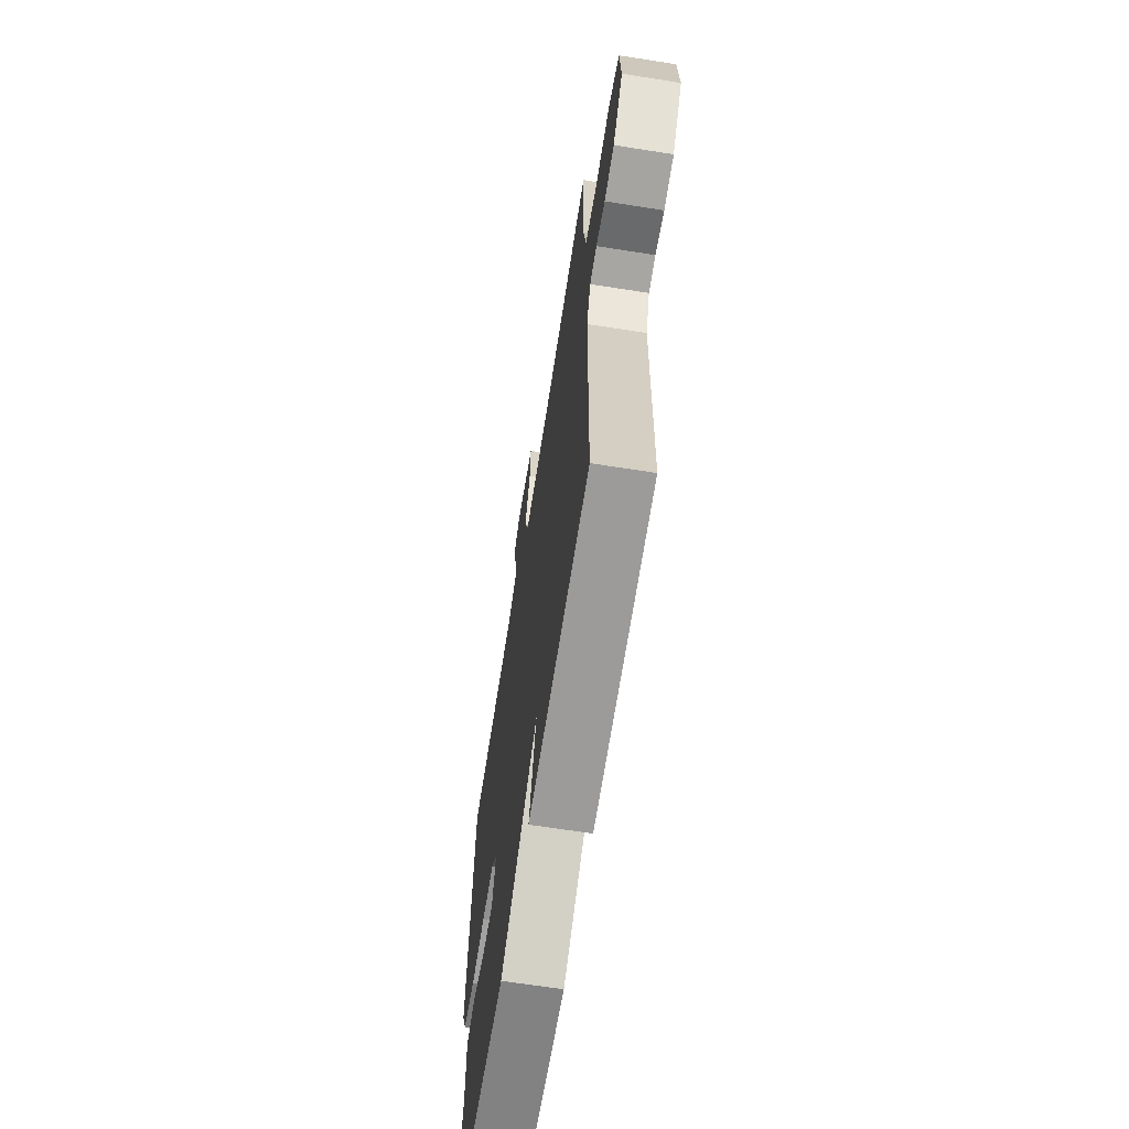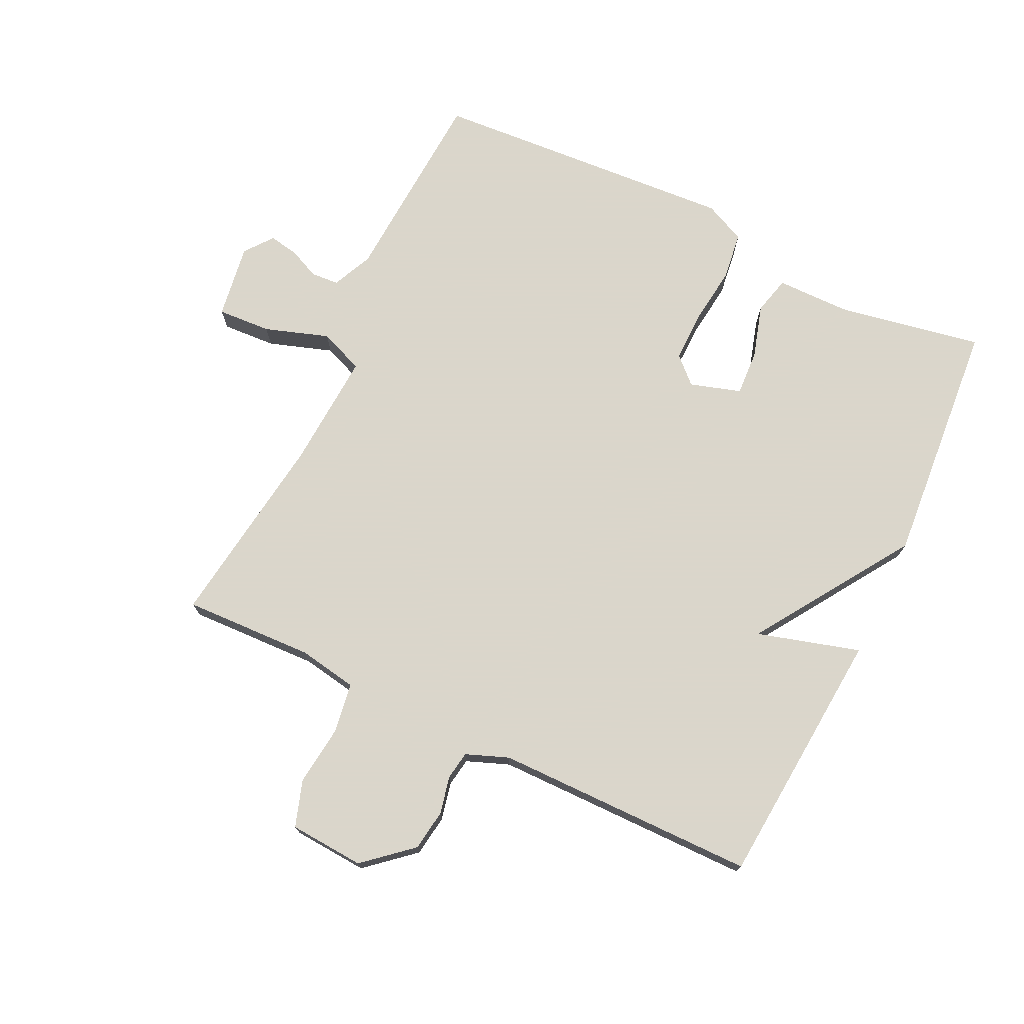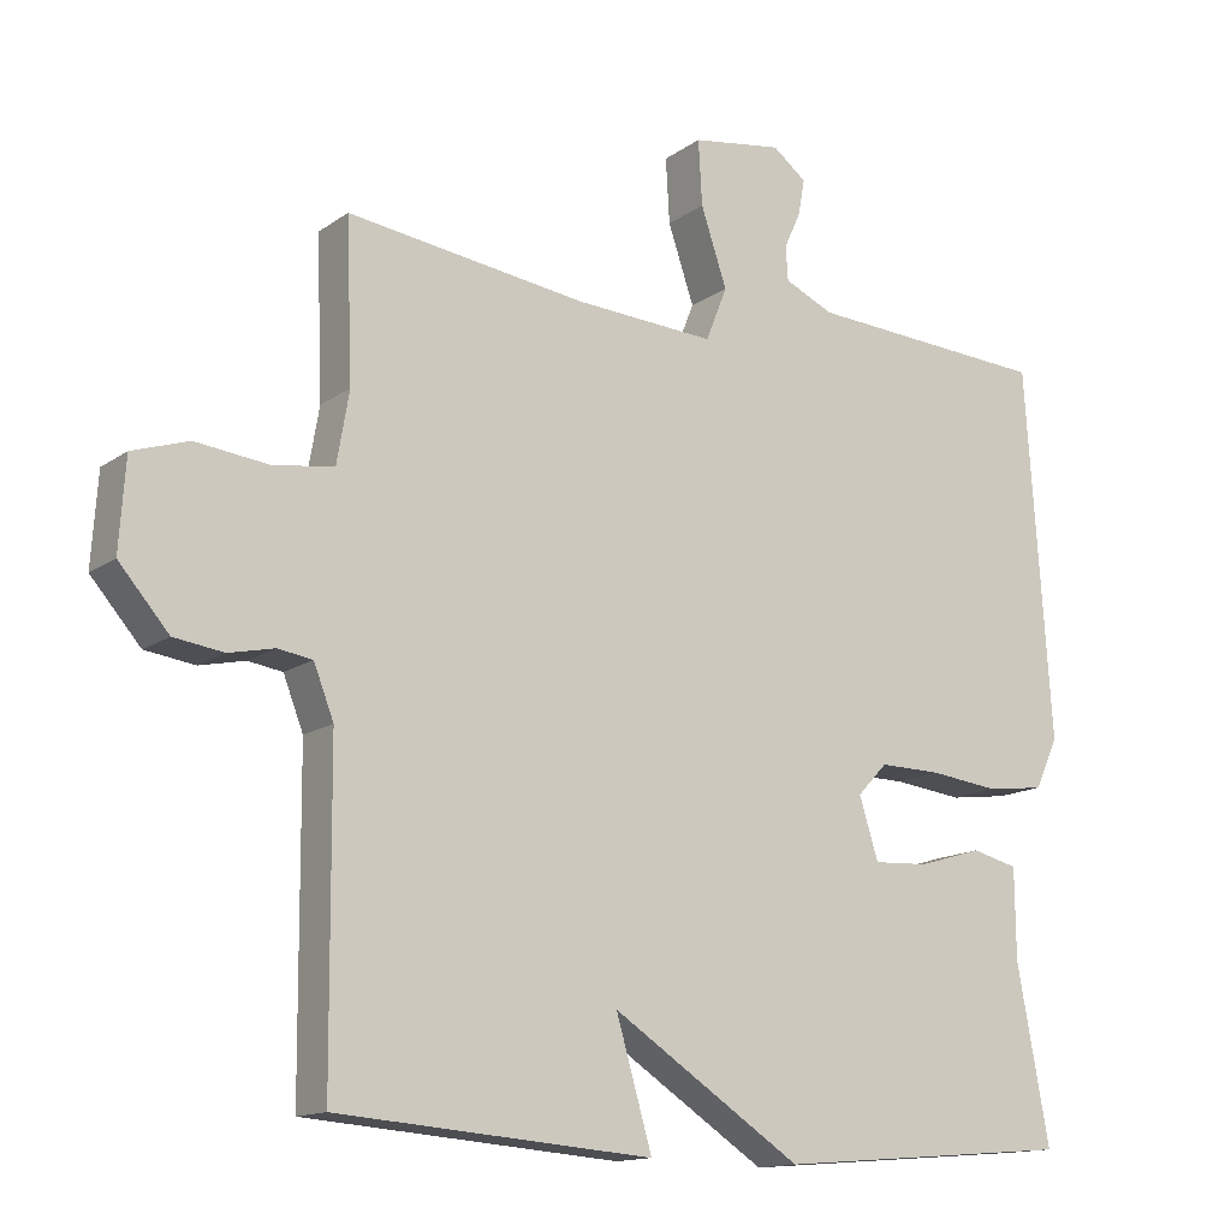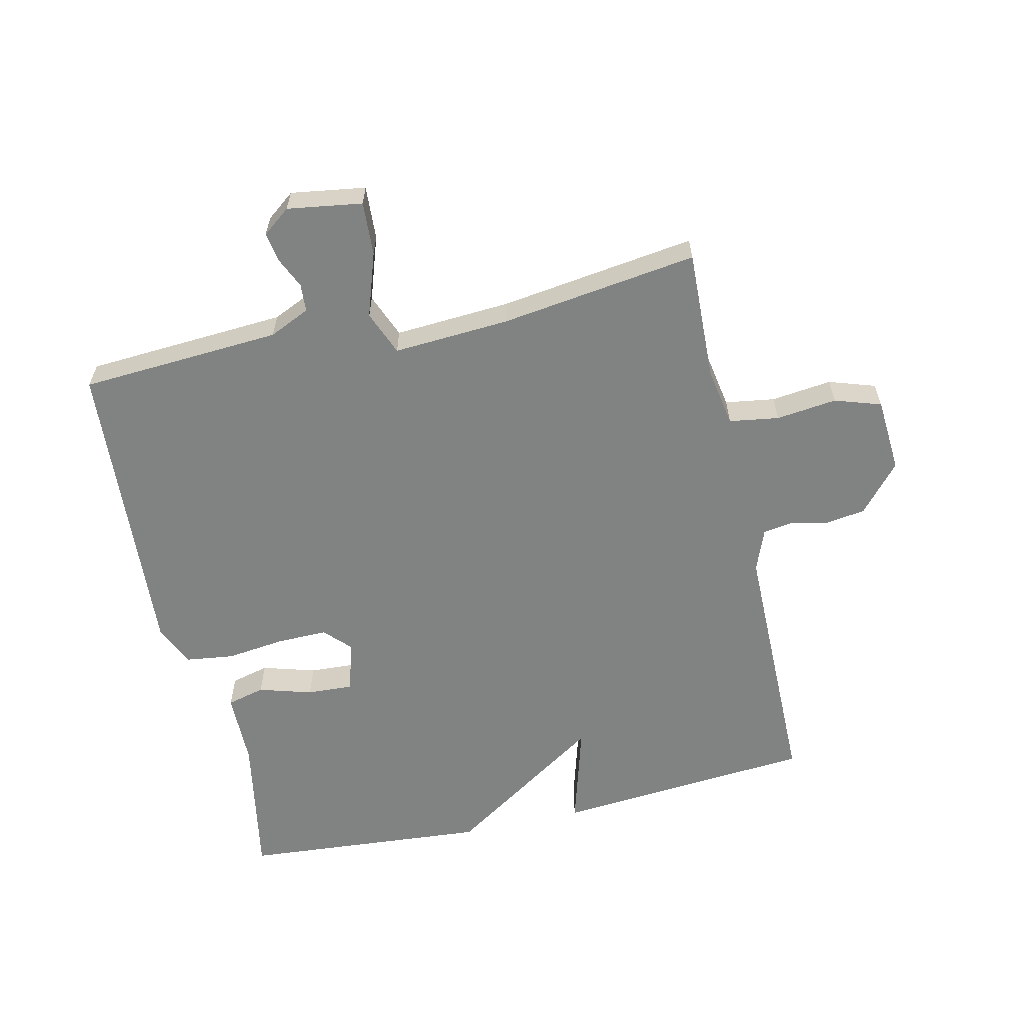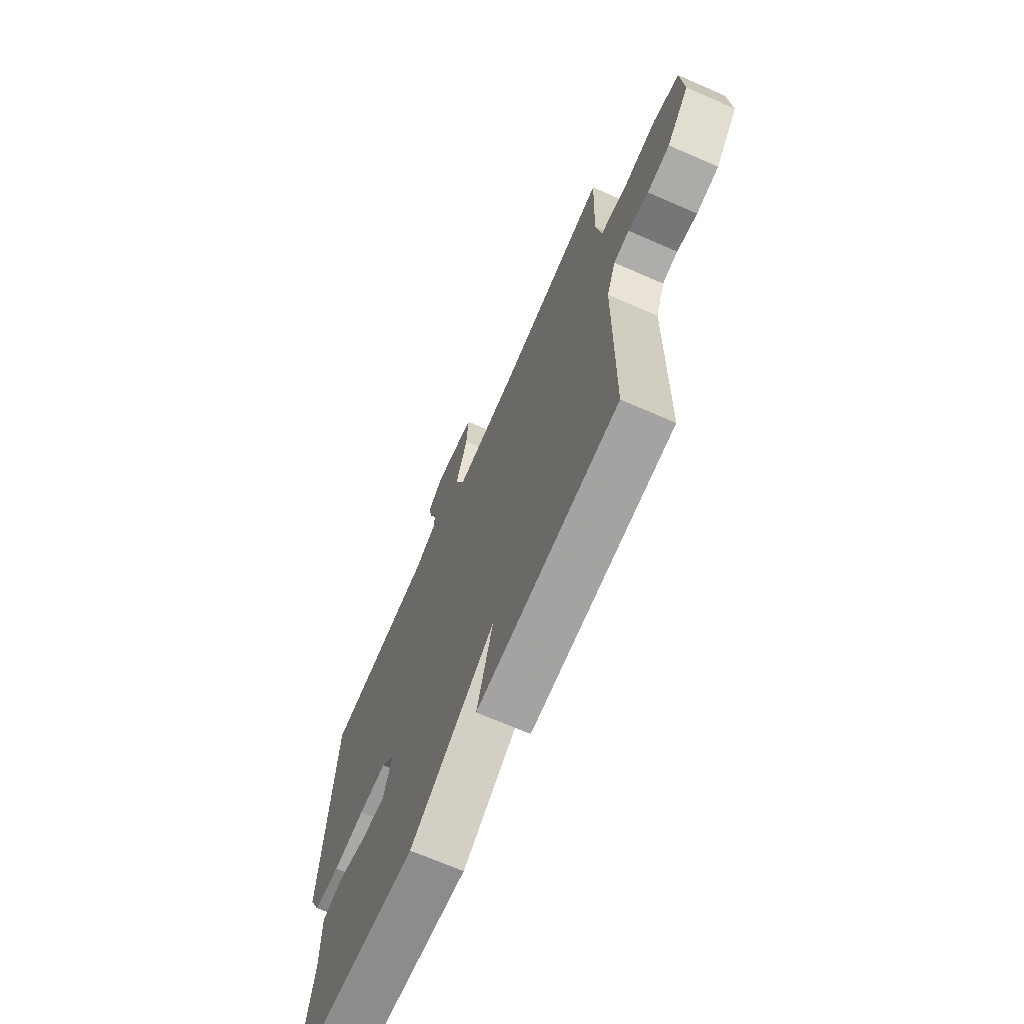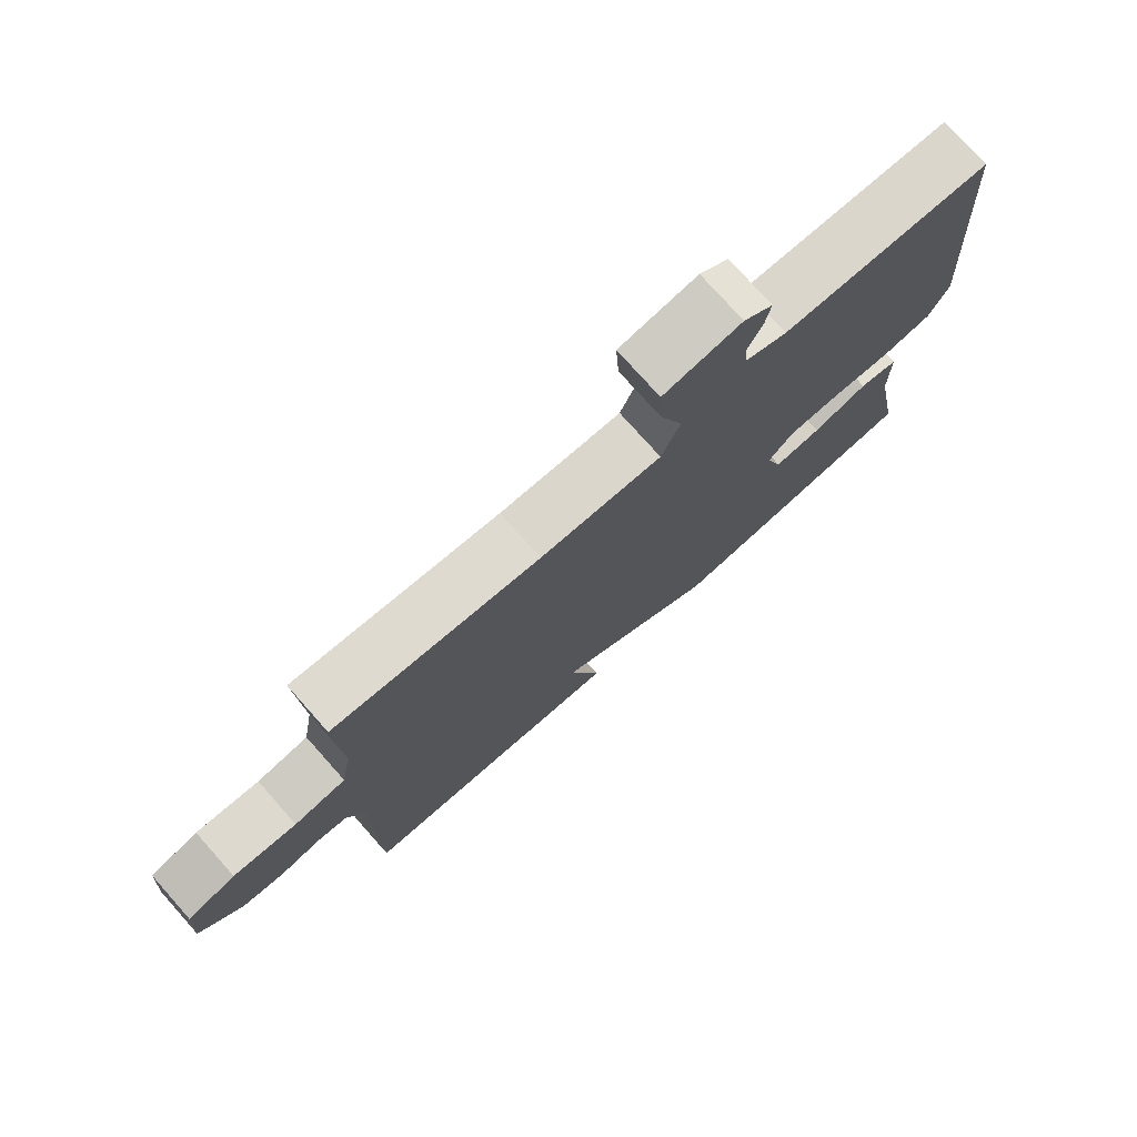
<metadata>
{"format":"obj","ext":"obj","renderer":"f3d","projection":"perspective","resolution":1024,"background":"white","views":[{"elev":-65.4,"azim":81.0,"up":"+Z"},{"elev":73.7,"azim":115.7,"up":"+Y"},{"elev":-14.1,"azim":146.2,"up":"+Z"},{"elev":-60.6,"azim":12.9,"up":"+Y"},{"elev":-68.8,"azim":66.4,"up":"+Z"},{"elev":76.5,"azim":138.3,"up":"+Z"}]}
</metadata>
<code>
v -0.5 0.07 -0.5
v -0.458 0.07 -0.272
v -0.457 0.07 -0.155
v -0.397 0.07 -0.14
v -0.313 0.07 -0.165
v -0.241 0.07 -0.169
v -0.216 0.07 -0.089
v -0.255 0.07 -0.048
v -0.335 0.07 -0.049
v -0.427 0.07 -0.06
v -0.503 0.07 -0.05
v -0.533 0.07 0.015
v -0.5 0.07 0.5
v -0.183 0.07 0.519
v -0.119 0.07 0.548
v -0.116 0.07 0.592
v -0.138 0.07 0.641
v -0.146 0.07 0.687
v -0.102 0.07 0.721
v 0.016 0.07 0.703
v 0.011 0.07 0.618
v -0.023 0.07 0.517
v 0.005 0.07 0.447
v 0.188 0.07 0.458
v 0.5 0.07 0.5
v 0.492 0.07 0.294
v 0.508 0.07 0.201
v 0.586 0.07 0.189
v 0.682 0.07 0.2
v 0.755 0.07 0.176
v 0.763 0.07 0.058
v 0.698 0.07 -0.017
v 0.633 0.07 -0.026
v 0.574 0.07 -0.013
v 0.529 0.07 -0.02
v 0.503 0.07 -0.087
v 0.5 0.07 -0.5
v 0.09 0.07 -0.532
v 0.137 0.07 -0.37
v -0.11 0.07 -0.532
v -0.5 0 -0.5
v -0.458 0 -0.272
v -0.457 0 -0.155
v -0.397 0 -0.14
v -0.313 0 -0.165
v -0.241 0 -0.169
v -0.216 0 -0.089
v -0.255 0 -0.048
v -0.335 0 -0.049
v -0.427 0 -0.06
v -0.503 0 -0.05
v -0.533 0 0.015
v -0.5 0 0.5
v -0.183 0 0.519
v -0.119 0 0.548
v -0.116 0 0.592
v -0.138 0 0.641
v -0.146 0 0.687
v -0.102 0 0.721
v 0.016 0 0.703
v 0.011 0 0.618
v -0.023 0 0.517
v 0.005 0 0.447
v 0.188 0 0.458
v 0.5 0 0.5
v 0.492 0 0.294
v 0.508 0 0.201
v 0.586 0 0.189
v 0.682 0 0.2
v 0.755 0 0.176
v 0.763 0 0.058
v 0.698 0 -0.017
v 0.633 0 -0.026
v 0.574 0 -0.013
v 0.529 0 -0.02
v 0.503 0 -0.087
v 0.5 0 -0.5
v 0.09 0 -0.532
v 0.137 0 -0.37
v -0.11 0 -0.532
f 39 40 1 2
f 36 37 38 39
f 35 36 39 2
f 32 33 34
f 31 32 34
f 30 31 34
f 29 30 34
f 28 29 34
f 27 28 34 35
f 26 27 35
f 24 25 26
f 23 24 26 35
f 20 21 22
f 19 20 22
f 18 19 22
f 17 18 22
f 16 17 22
f 15 16 22 23
f 14 15 23 35
f 12 13 14
f 11 12 14
f 10 11 14
f 9 10 14
f 8 9 14 35
f 2 3 4 5
f 2 5 6
f 35 2 6
f 7 8 35
f 6 7 35
f 42 41 80 79
f 79 78 77 76
f 42 79 76 75
f 74 73 72
f 74 72 71
f 74 71 70
f 74 70 69
f 74 69 68
f 75 74 68 67
f 75 67 66
f 66 65 64
f 75 66 64 63
f 62 61 60
f 62 60 59
f 62 59 58
f 62 58 57
f 62 57 56
f 63 62 56 55
f 75 63 55 54
f 54 53 52
f 54 52 51
f 54 51 50
f 54 50 49
f 75 54 49 48
f 45 44 43 42
f 46 45 42
f 46 42 75
f 75 48 47
f 75 47 46
f 1 41 42 2
f 2 42 43 3
f 3 43 44 4
f 4 44 45 5
f 5 45 46 6
f 6 46 47 7
f 7 47 48 8
f 8 48 49 9
f 9 49 50 10
f 10 50 51 11
f 11 51 52 12
f 12 52 53 13
f 13 53 54 14
f 14 54 55 15
f 15 55 56 16
f 16 56 57 17
f 17 57 58 18
f 18 58 59 19
f 19 59 60 20
f 20 60 61 21
f 21 61 62 22
f 22 62 63 23
f 23 63 64 24
f 24 64 65 25
f 25 65 66 26
f 26 66 67 27
f 27 67 68 28
f 28 68 69 29
f 29 69 70 30
f 30 70 71 31
f 31 71 72 32
f 32 72 73 33
f 33 73 74 34
f 34 74 75 35
f 35 75 76 36
f 36 76 77 37
f 37 77 78 38
f 38 78 79 39
f 39 79 80 40
f 40 80 41 1

</code>
